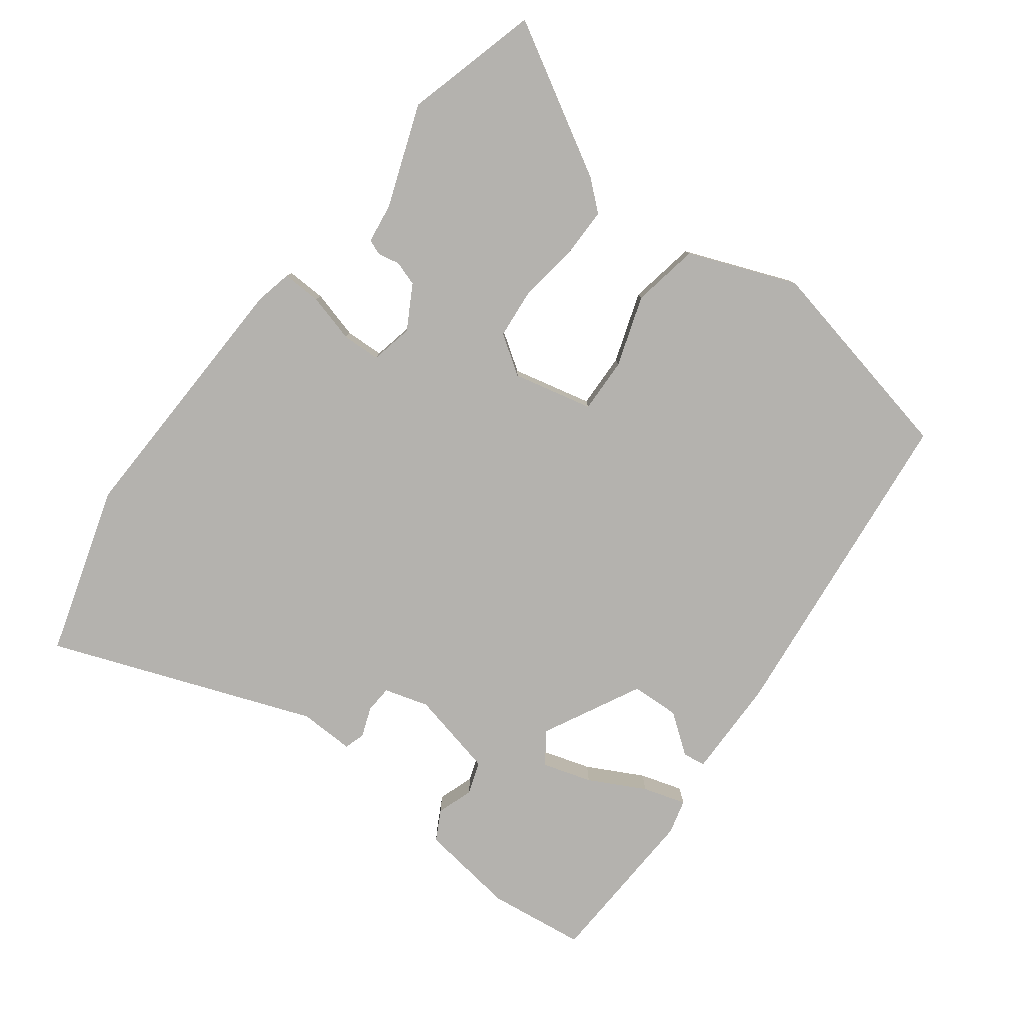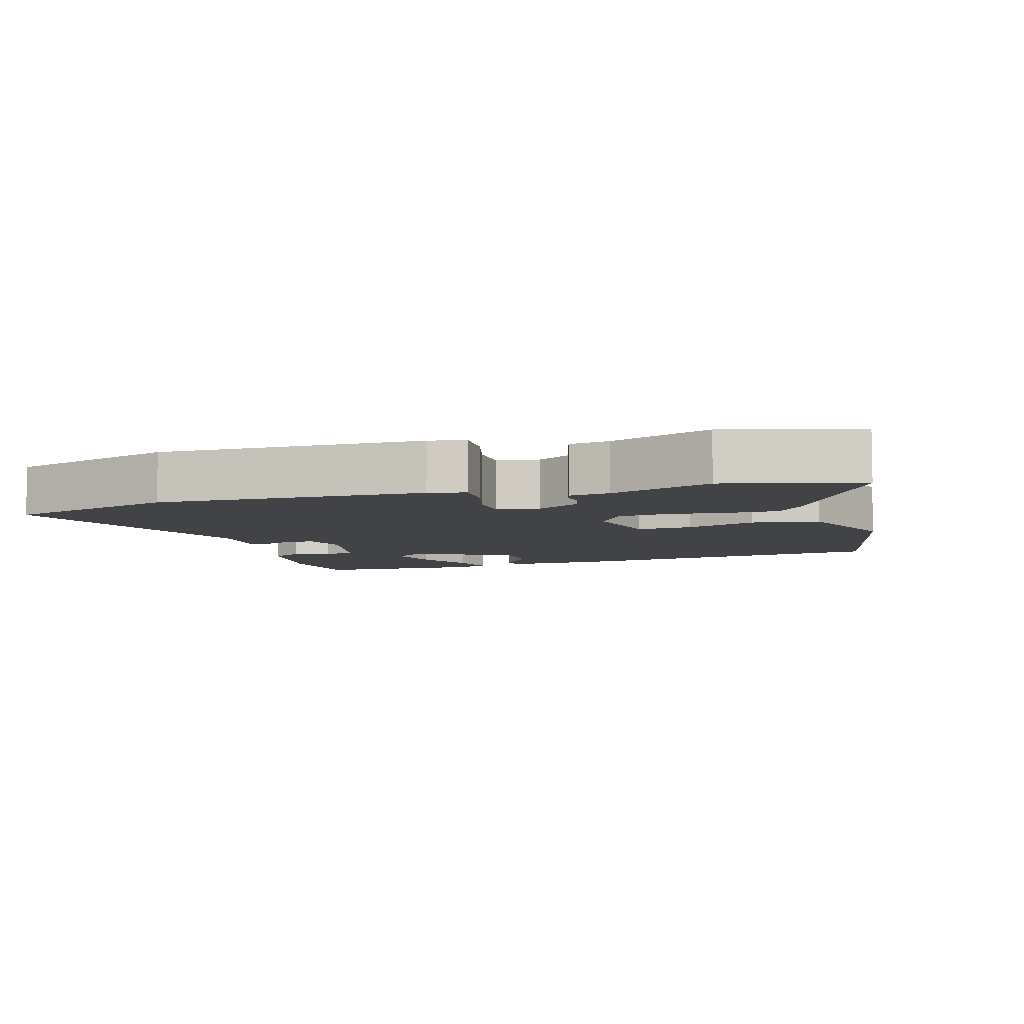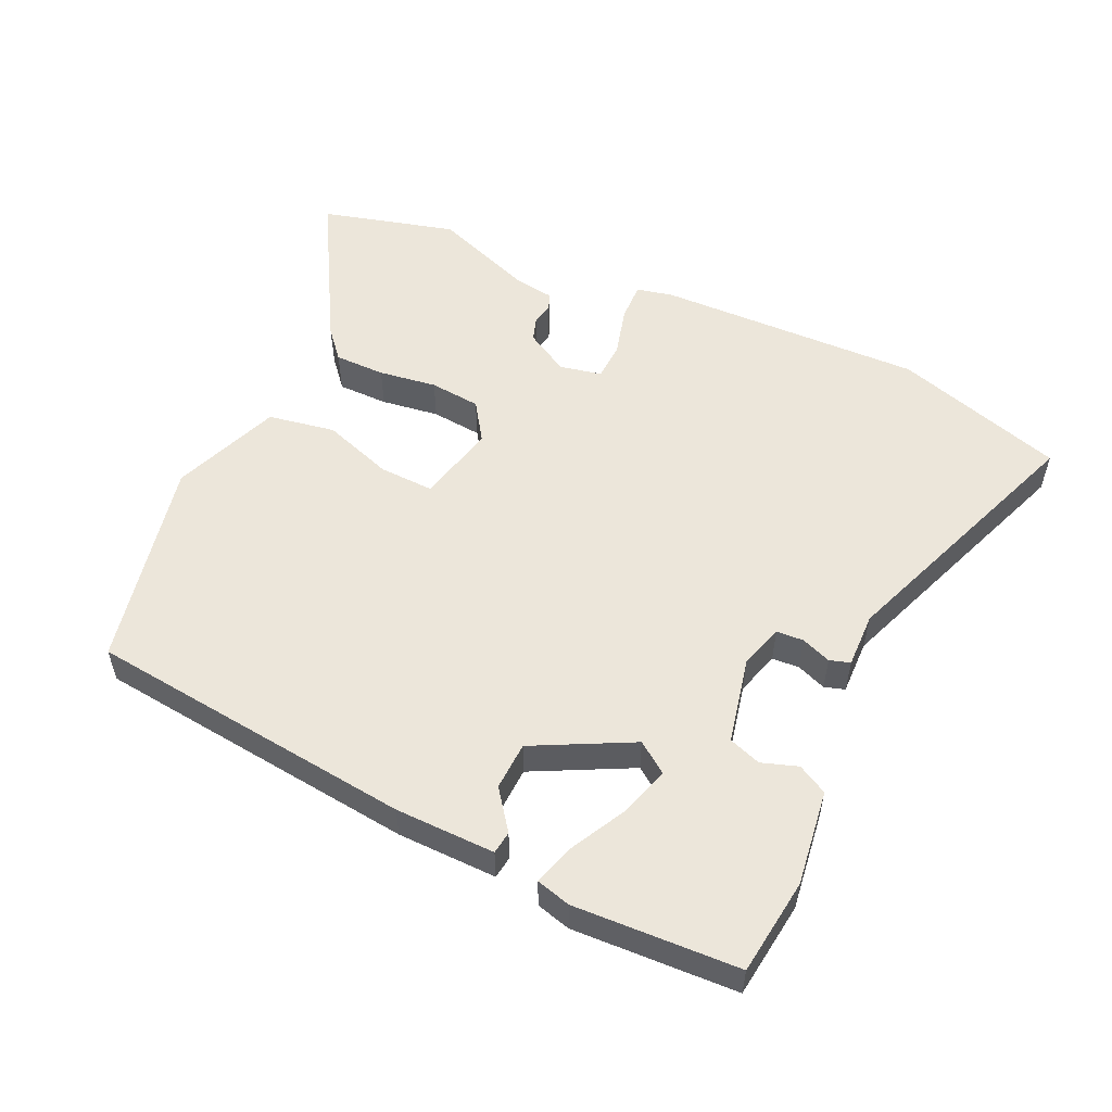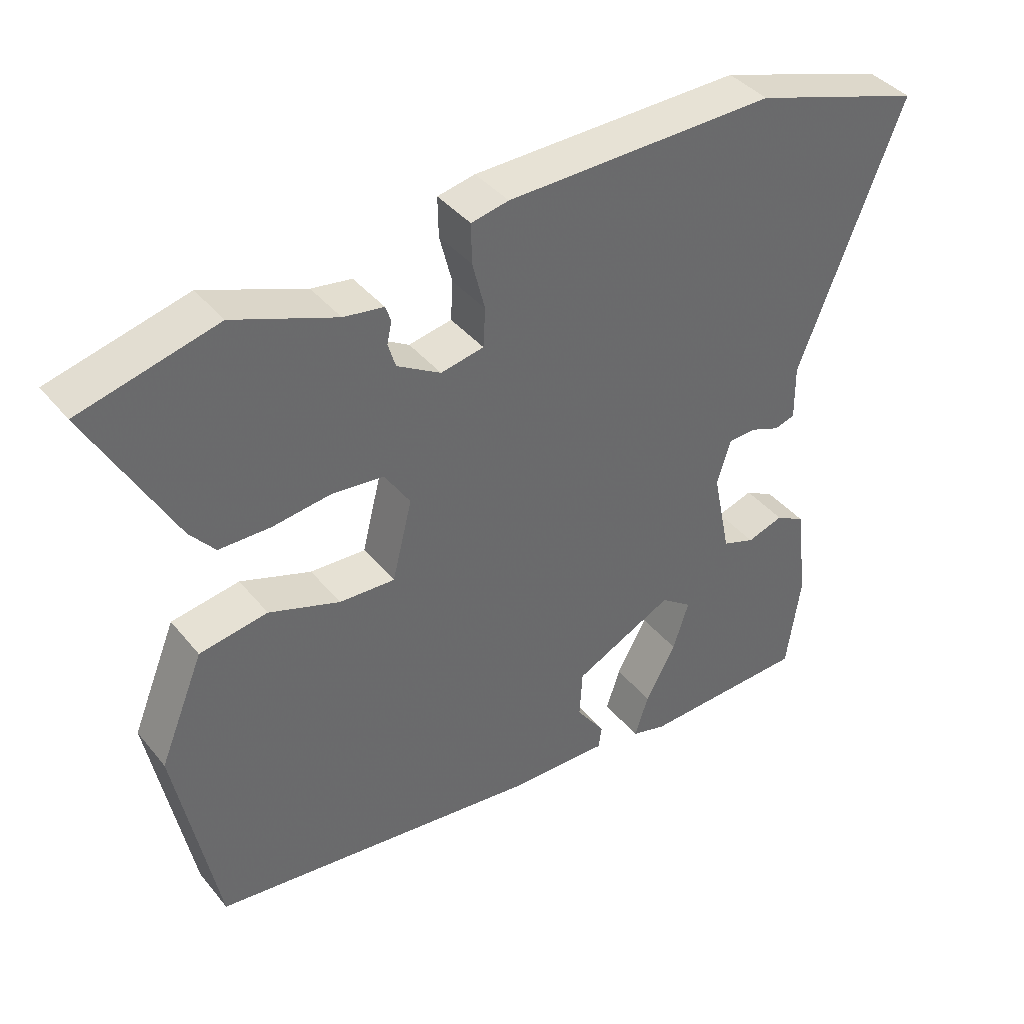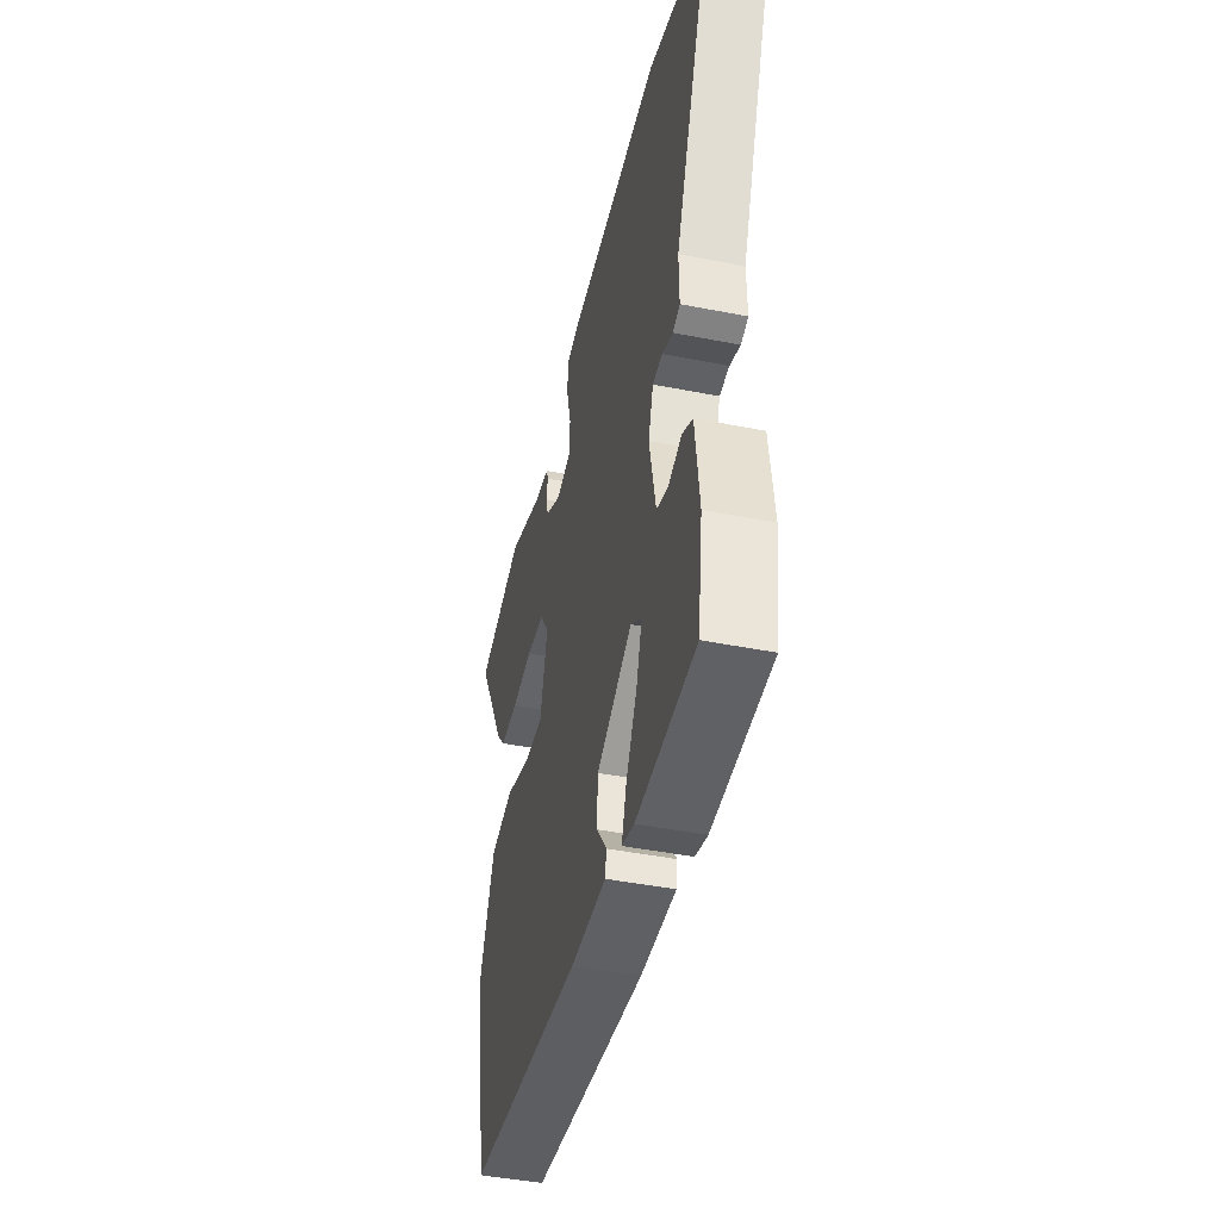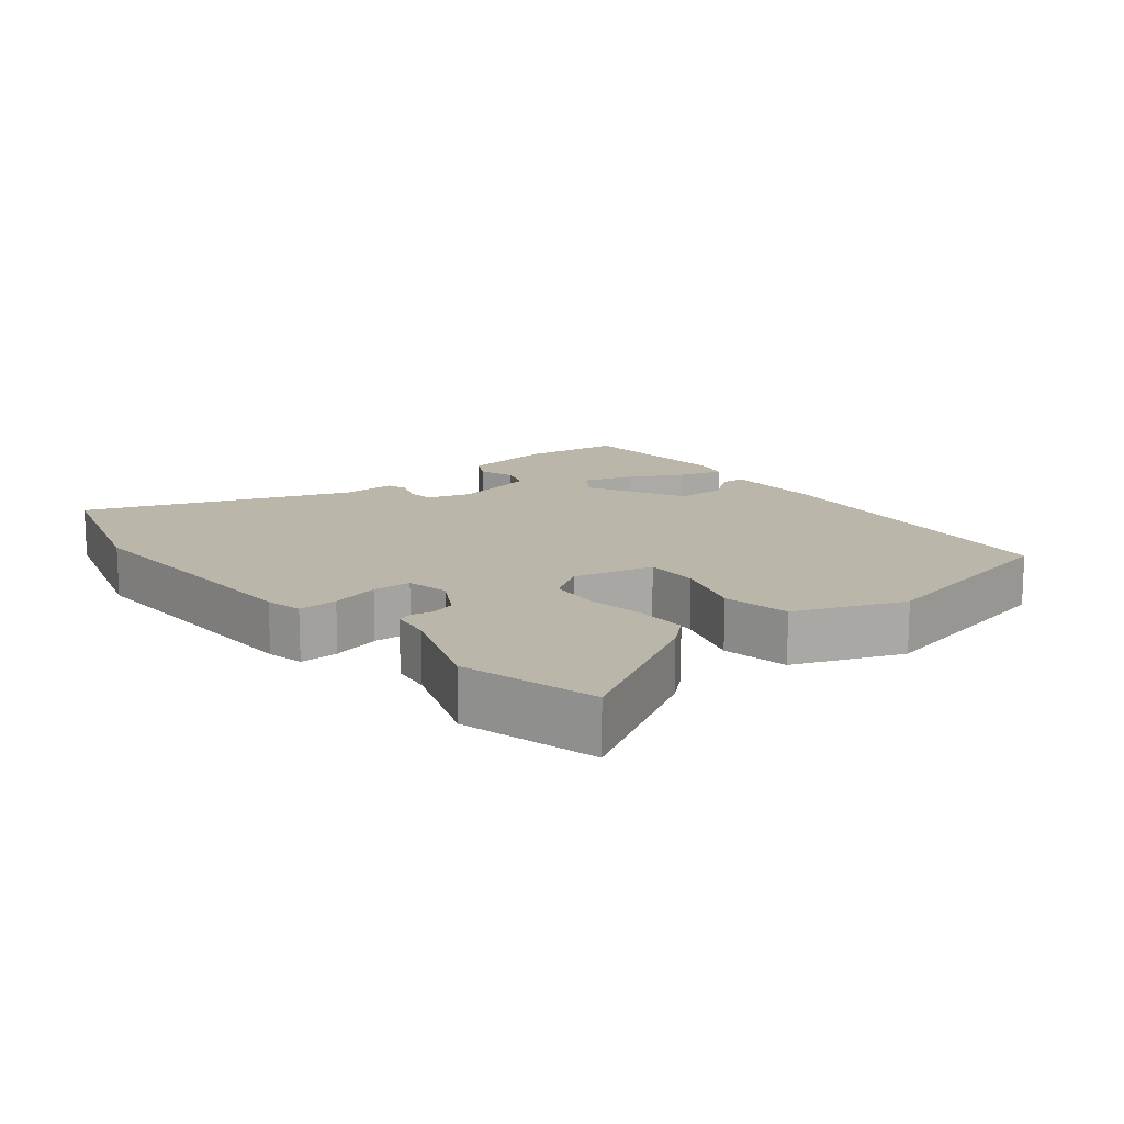
<metadata>
{"format":"obj","ext":"obj","renderer":"f3d","projection":"perspective","resolution":1024,"background":"white","views":[{"elev":-79.8,"azim":52.1,"up":"+Y"},{"elev":-6.9,"azim":16.0,"up":"+Y"},{"elev":54.5,"azim":-155.9,"up":"+Y"},{"elev":40.1,"azim":144.8,"up":"+Z"},{"elev":-44.3,"azim":-103.0,"up":"+Z"},{"elev":14.0,"azim":50.2,"up":"+Y"}]}
</metadata>
<code>
v -0.494 0.07 -0.485
v -0.514 0.07 -0.344
v -0.497 0.07 -0.204
v -0.454 0.07 -0.18
v -0.401 0.07 -0.197
v -0.354 0.07 -0.18
v -0.328 0.07 -0.054
v -0.348 0.07 0.01
v -0.388 0.07 0.012
v -0.431 0.07 -0.005
v -0.461 0.07 0.004
v -0.46 0.07 0.084
v -0.61 0.07 0.465
v -0.363 0.07 0.544
v 0.026 0.07 0.538
v 0.08 0.07 0.527
v 0.079 0.07 0.47
v 0.061 0.07 0.399
v 0.064 0.07 0.343
v 0.126 0.07 0.331
v 0.189 0.07 0.368
v 0.2 0.07 0.404
v 0.193 0.07 0.435
v 0.201 0.07 0.458
v 0.259 0.07 0.467
v 0.407 0.07 0.524
v 0.604 0.07 0.474
v 0.482 0.07 0.252
v 0.446 0.07 0.209
v 0.372 0.07 0.208
v 0.287 0.07 0.219
v 0.213 0.07 0.211
v 0.176 0.07 0.154
v 0.205 0.07 0.038
v 0.285 0.07 0.042
v 0.387 0.07 0.078
v 0.485 0.07 0.062
v 0.549 0.07 -0.094
v 0.489 0.07 -0.401
v 0.012 0.07 -0.46
v -0.134 0.07 -0.464
v -0.139 0.07 -0.431
v -0.097 0.07 -0.373
v -0.101 0.07 -0.303
v -0.245 0.07 -0.232
v -0.29 0.07 -0.265
v -0.267 0.07 -0.336
v -0.223 0.07 -0.417
v -0.203 0.07 -0.479
v -0.253 0.07 -0.493
v -0.494 0 -0.485
v -0.514 0 -0.344
v -0.497 0 -0.204
v -0.454 0 -0.18
v -0.401 0 -0.197
v -0.354 0 -0.18
v -0.328 0 -0.054
v -0.348 0 0.01
v -0.388 0 0.012
v -0.431 0 -0.005
v -0.461 0 0.004
v -0.46 0 0.084
v -0.61 0 0.465
v -0.363 0 0.544
v 0.026 0 0.538
v 0.08 0 0.527
v 0.079 0 0.47
v 0.061 0 0.399
v 0.064 0 0.343
v 0.126 0 0.331
v 0.189 0 0.368
v 0.2 0 0.404
v 0.193 0 0.435
v 0.201 0 0.458
v 0.259 0 0.467
v 0.407 0 0.524
v 0.604 0 0.474
v 0.482 0 0.252
v 0.446 0 0.209
v 0.372 0 0.208
v 0.287 0 0.219
v 0.213 0 0.211
v 0.176 0 0.154
v 0.205 0 0.038
v 0.285 0 0.042
v 0.387 0 0.078
v 0.485 0 0.062
v 0.549 0 -0.094
v 0.489 0 -0.401
v 0.012 0 -0.46
v -0.134 0 -0.464
v -0.139 0 -0.431
v -0.097 0 -0.373
v -0.101 0 -0.303
v -0.245 0 -0.232
v -0.29 0 -0.265
v -0.267 0 -0.336
v -0.223 0 -0.417
v -0.203 0 -0.479
v -0.253 0 -0.493
f 47 48 49 50
f 46 47 50 1
f 40 41 42 43
f 40 43 44
f 39 40 44
f 38 39 44 45
f 35 36 37 38
f 34 35 38 45
f 28 29 30 31
f 28 31 32
f 25 26 27 28
f 25 28 32
f 22 23 24 25
f 21 22 25 32
f 20 21 32 33
f 15 16 17 18
f 15 18 19
f 12 13 14 15
f 12 15 19
f 9 10 11 12
f 8 9 12 19
f 7 8 19 20
f 2 3 4 5
f 46 1 2 5
f 45 46 5 6
f 20 33 34 45
f 6 7 20 45
f 100 99 98 97
f 51 100 97 96
f 93 92 91 90
f 94 93 90
f 94 90 89
f 95 94 89 88
f 88 87 86 85
f 95 88 85 84
f 81 80 79 78
f 82 81 78
f 78 77 76 75
f 82 78 75
f 75 74 73 72
f 82 75 72 71
f 83 82 71 70
f 68 67 66 65
f 69 68 65
f 65 64 63 62
f 69 65 62
f 62 61 60 59
f 69 62 59 58
f 70 69 58 57
f 55 54 53 52
f 55 52 51 96
f 56 55 96 95
f 95 84 83 70
f 95 70 57 56
f 1 51 52 2
f 2 52 53 3
f 3 53 54 4
f 4 54 55 5
f 5 55 56 6
f 6 56 57 7
f 7 57 58 8
f 8 58 59 9
f 9 59 60 10
f 10 60 61 11
f 11 61 62 12
f 12 62 63 13
f 13 63 64 14
f 14 64 65 15
f 15 65 66 16
f 16 66 67 17
f 17 67 68 18
f 18 68 69 19
f 19 69 70 20
f 20 70 71 21
f 21 71 72 22
f 22 72 73 23
f 23 73 74 24
f 24 74 75 25
f 25 75 76 26
f 26 76 77 27
f 27 77 78 28
f 28 78 79 29
f 29 79 80 30
f 30 80 81 31
f 31 81 82 32
f 32 82 83 33
f 33 83 84 34
f 34 84 85 35
f 35 85 86 36
f 36 86 87 37
f 37 87 88 38
f 38 88 89 39
f 39 89 90 40
f 40 90 91 41
f 41 91 92 42
f 42 92 93 43
f 43 93 94 44
f 44 94 95 45
f 45 95 96 46
f 46 96 97 47
f 47 97 98 48
f 48 98 99 49
f 49 99 100 50
f 50 100 51 1

</code>
